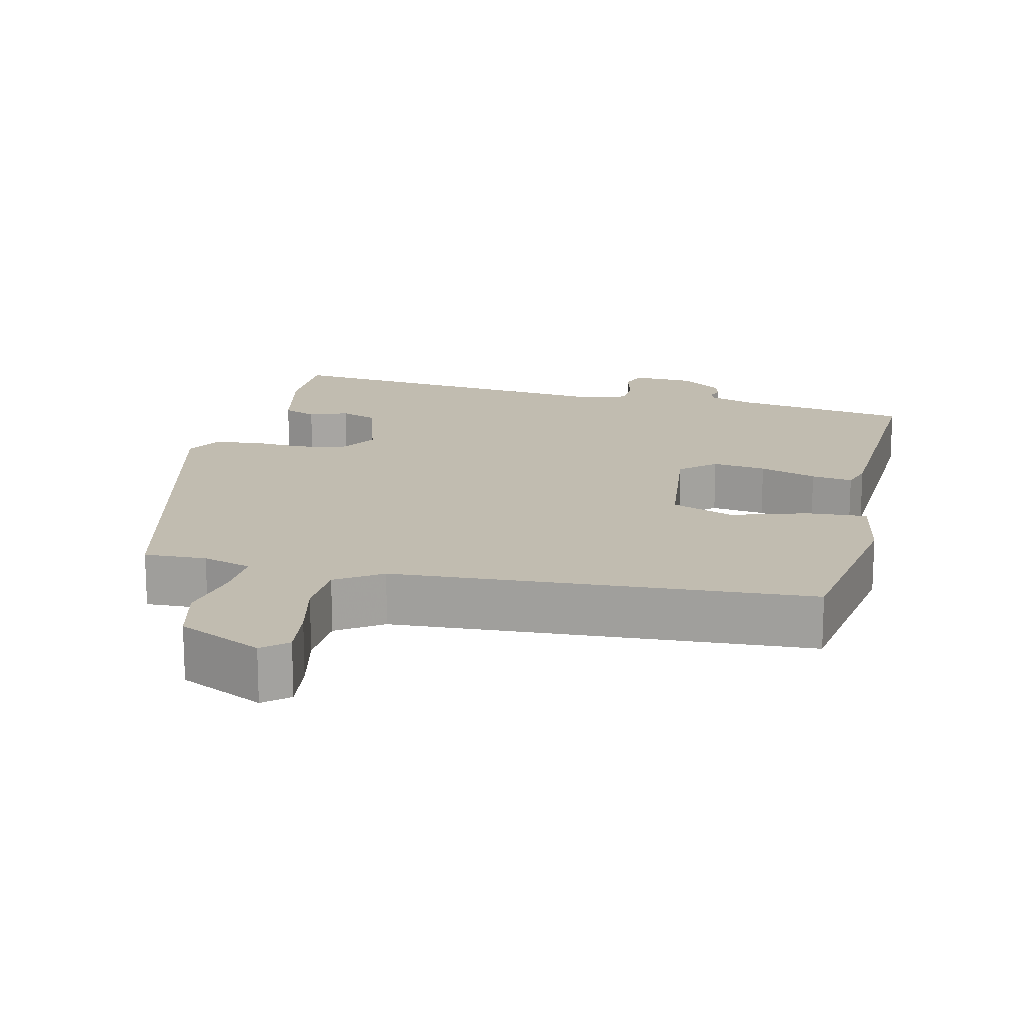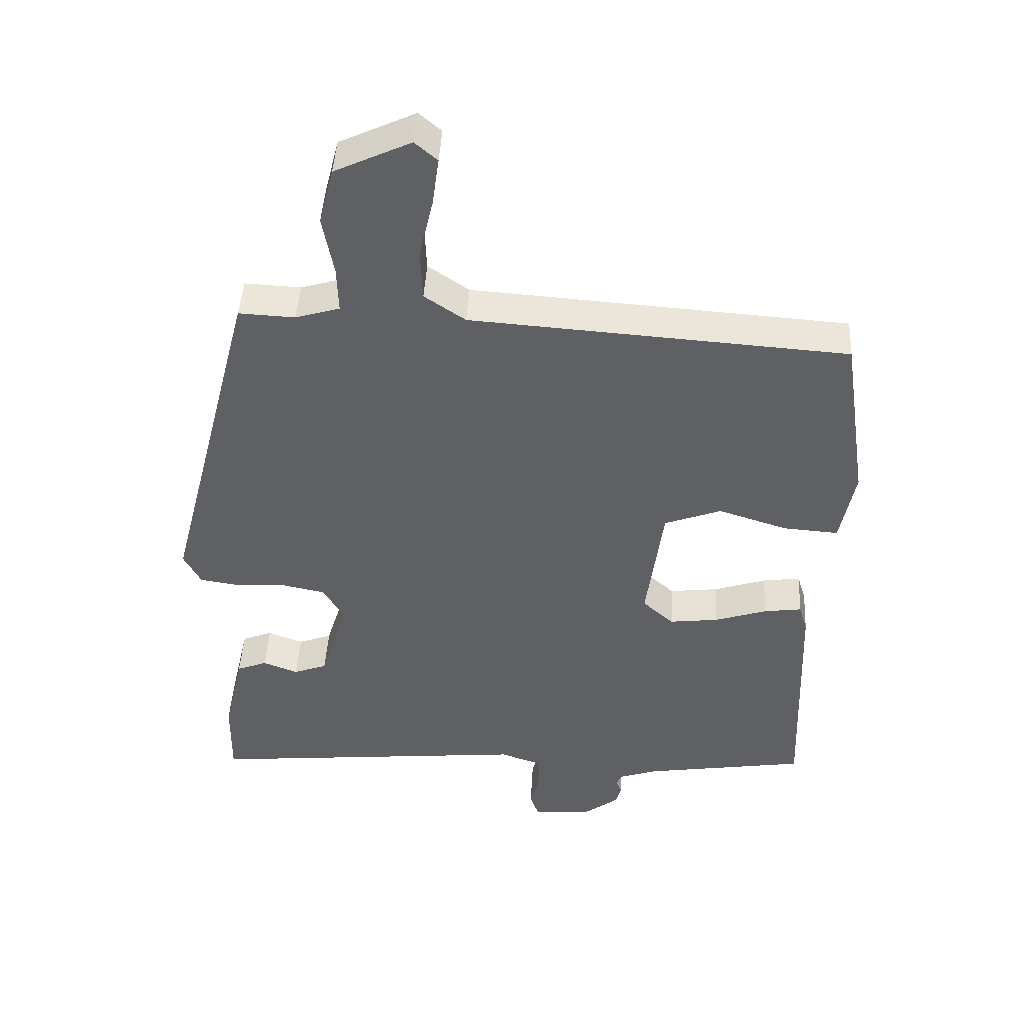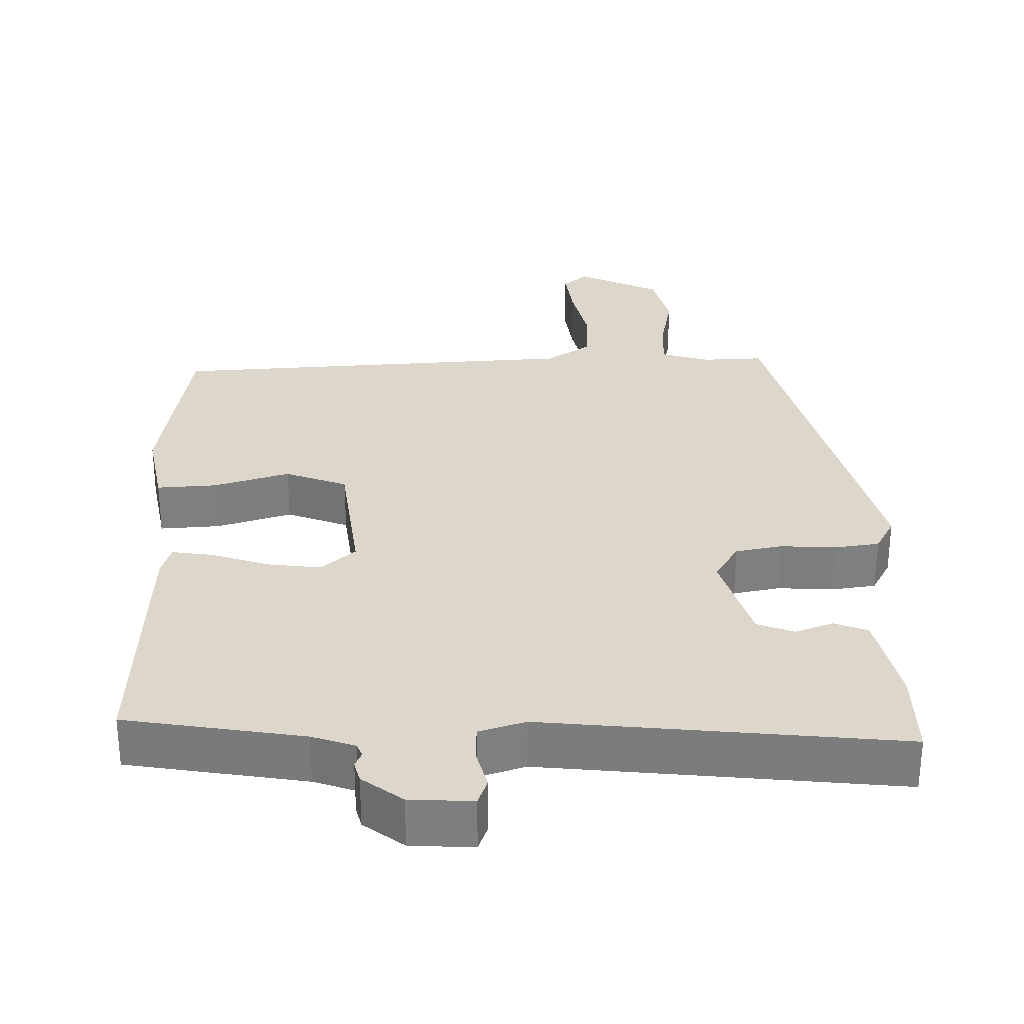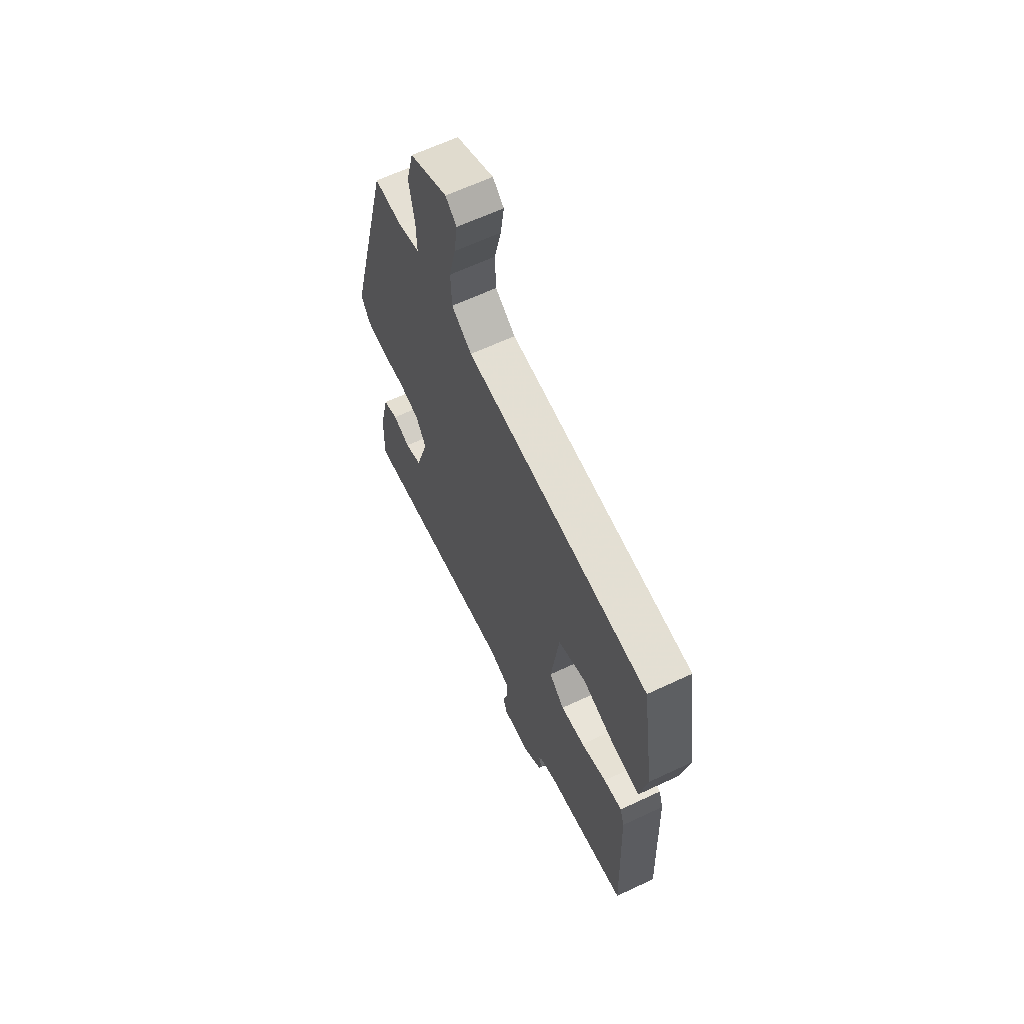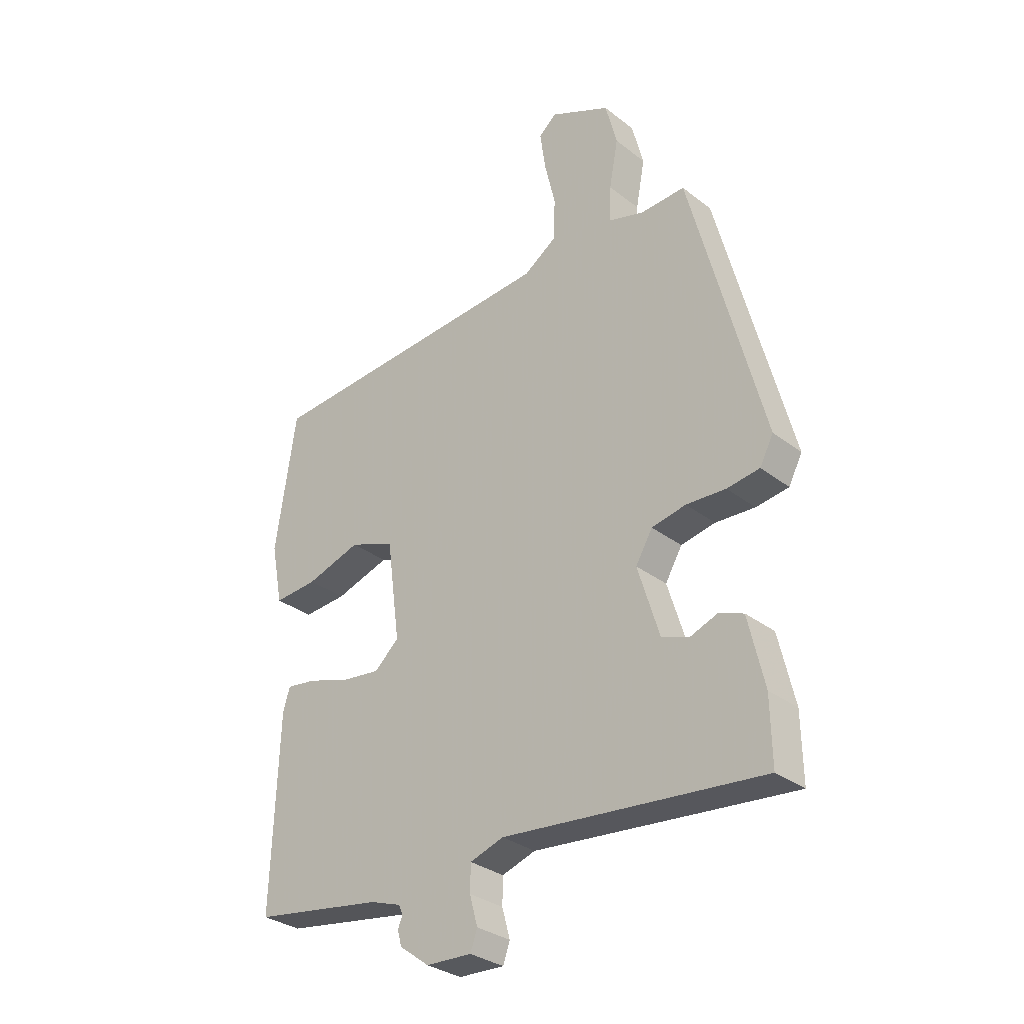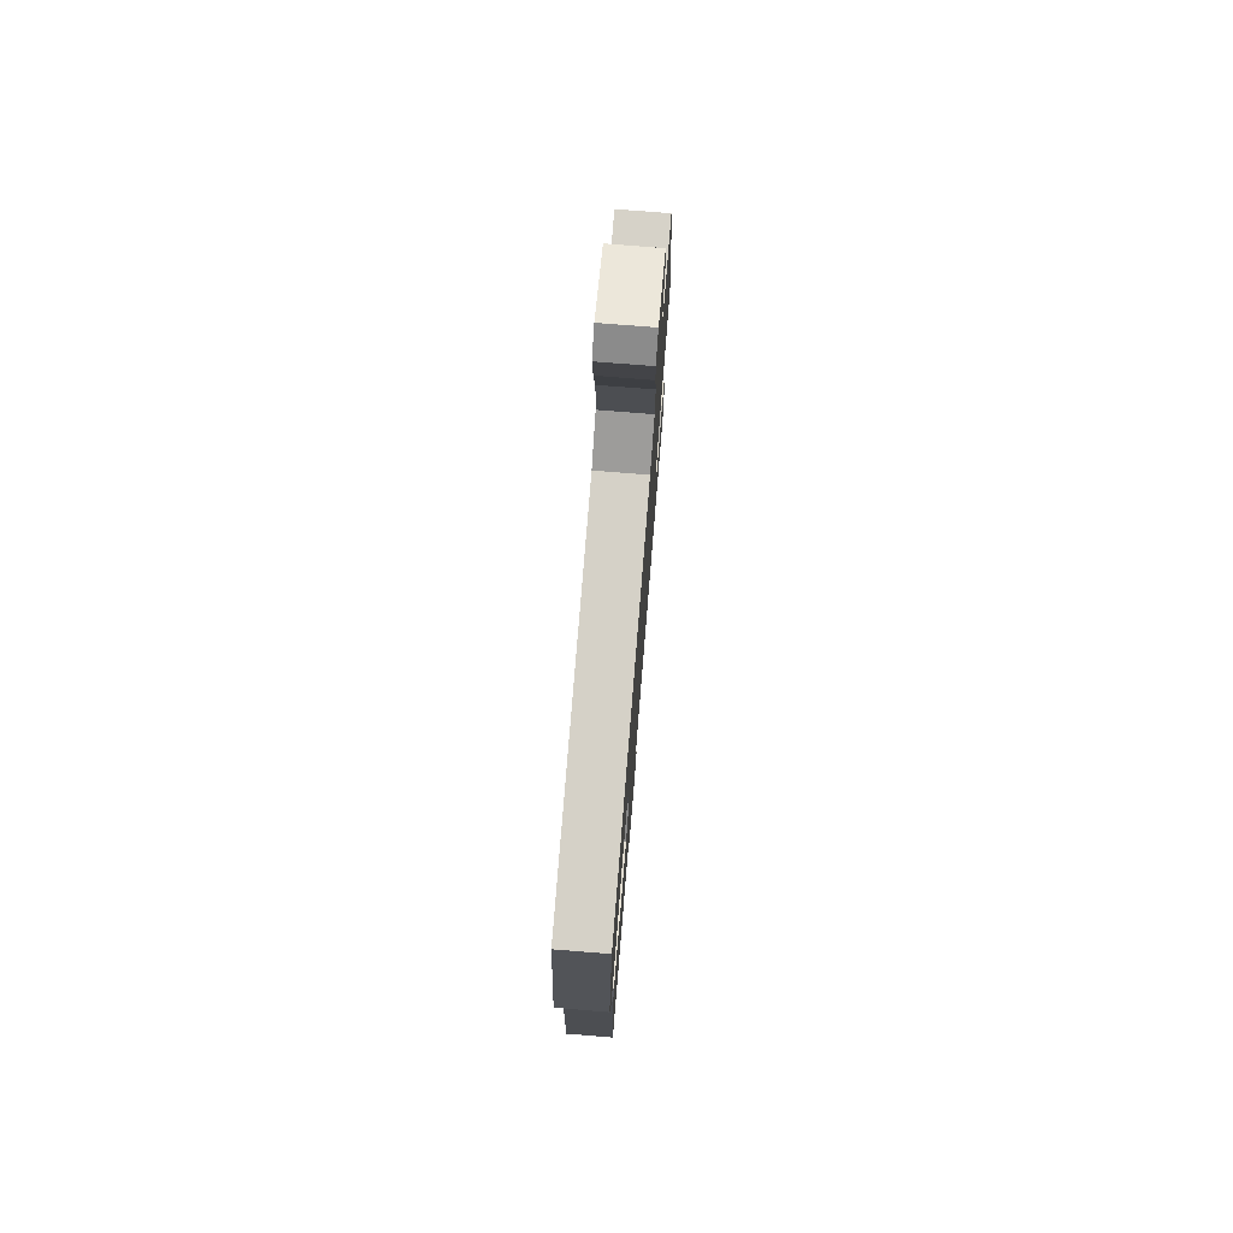
<metadata>
{"format":"obj","ext":"obj","renderer":"f3d","projection":"perspective","resolution":1024,"background":"white","views":[{"elev":16.5,"azim":13.6,"up":"+Y"},{"elev":44.9,"azim":3.2,"up":"+Z"},{"elev":30.5,"azim":179.4,"up":"+Y"},{"elev":63.8,"azim":64.6,"up":"+Z"},{"elev":-31.3,"azim":-137.5,"up":"+Z"},{"elev":75.4,"azim":94.6,"up":"+Z"}]}
</metadata>
<code>
v 0.505 0.07 -0.483
v 0.259 0.07 -0.522
v 0.2 0.07 -0.542
v 0.192 0.07 -0.56
v 0.201 0.07 -0.581
v 0.193 0.07 -0.61
v 0.137 0.07 -0.652
v 0.05 0.07 -0.656
v 0.037 0.07 -0.619
v 0.052 0.07 -0.564
v 0.051 0.07 -0.514
v -0.013 0.07 -0.493
v -0.504 0.07 -0.541
v -0.502 0.07 -0.419
v -0.472 0.07 -0.289
v -0.426 0.07 -0.271
v -0.373 0.07 -0.291
v -0.322 0.07 -0.272
v -0.281 0.07 -0.139
v -0.313 0.07 -0.085
v -0.378 0.07 -0.072
v -0.453 0.07 -0.076
v -0.515 0.07 -0.067
v -0.541 0.07 -0.018
v -0.403 0.07 0.513
v -0.318 0.07 0.509
v -0.251 0.07 0.529
v -0.253 0.07 0.598
v -0.27 0.07 0.689
v -0.248 0.07 0.775
v -0.133 0.07 0.829
v -0.099 0.07 0.8
v -0.109 0.07 0.727
v -0.13 0.07 0.637
v -0.127 0.07 0.558
v -0.065 0.07 0.516
v 0.503 0.07 0.477
v 0.542 0.07 0.217
v 0.52 0.07 0.103
v 0.437 0.07 0.109
v 0.333 0.07 0.142
v 0.247 0.07 0.11
v 0.222 0.07 -0.08
v 0.269 0.07 -0.122
v 0.343 0.07 -0.113
v 0.422 0.07 -0.087
v 0.479 0.07 -0.079
v 0.492 0.07 -0.122
v 0.505 0 -0.483
v 0.259 0 -0.522
v 0.2 0 -0.542
v 0.192 0 -0.56
v 0.201 0 -0.581
v 0.193 0 -0.61
v 0.137 0 -0.652
v 0.05 0 -0.656
v 0.037 0 -0.619
v 0.052 0 -0.564
v 0.051 0 -0.514
v -0.013 0 -0.493
v -0.504 0 -0.541
v -0.502 0 -0.419
v -0.472 0 -0.289
v -0.426 0 -0.271
v -0.373 0 -0.291
v -0.322 0 -0.272
v -0.281 0 -0.139
v -0.313 0 -0.085
v -0.378 0 -0.072
v -0.453 0 -0.076
v -0.515 0 -0.067
v -0.541 0 -0.018
v -0.403 0 0.513
v -0.318 0 0.509
v -0.251 0 0.529
v -0.253 0 0.598
v -0.27 0 0.689
v -0.248 0 0.775
v -0.133 0 0.829
v -0.099 0 0.8
v -0.109 0 0.727
v -0.13 0 0.637
v -0.127 0 0.558
v -0.065 0 0.516
v 0.503 0 0.477
v 0.542 0 0.217
v 0.52 0 0.103
v 0.437 0 0.109
v 0.333 0 0.142
v 0.247 0 0.11
v 0.222 0 -0.08
v 0.269 0 -0.122
v 0.343 0 -0.113
v 0.422 0 -0.087
v 0.479 0 -0.079
v 0.492 0 -0.122
f 48 1 2
f 47 48 2
f 46 47 2
f 45 46 2
f 44 45 2 3
f 43 44 3 4
f 39 40 41
f 38 39 41
f 37 38 41
f 36 37 41
f 35 36 41 42
f 32 33 34
f 31 32 34
f 30 31 34
f 29 30 34
f 28 29 34
f 27 28 34 35
f 35 42 43
f 27 35 43
f 26 27 43
f 24 25 26
f 23 24 26
f 22 23 26
f 21 22 26
f 15 16 17
f 14 15 17
f 13 14 17
f 12 13 17
f 11 12 17 18
f 8 9 10
f 7 8 10
f 6 7 10
f 5 6 10
f 4 5 10
f 4 10 11
f 11 18 19
f 4 11 19
f 43 4 19
f 20 21 26 43
f 19 20 43
f 50 49 96
f 50 96 95
f 50 95 94
f 50 94 93
f 51 50 93 92
f 52 51 92 91
f 89 88 87
f 89 87 86
f 89 86 85
f 89 85 84
f 90 89 84 83
f 82 81 80
f 82 80 79
f 82 79 78
f 82 78 77
f 82 77 76
f 83 82 76 75
f 91 90 83
f 91 83 75
f 91 75 74
f 74 73 72
f 74 72 71
f 74 71 70
f 74 70 69
f 65 64 63
f 65 63 62
f 65 62 61
f 65 61 60
f 66 65 60 59
f 58 57 56
f 58 56 55
f 58 55 54
f 58 54 53
f 58 53 52
f 59 58 52
f 67 66 59
f 67 59 52
f 67 52 91
f 91 74 69 68
f 91 68 67
f 1 49 50 2
f 2 50 51 3
f 3 51 52 4
f 4 52 53 5
f 5 53 54 6
f 6 54 55 7
f 7 55 56 8
f 8 56 57 9
f 9 57 58 10
f 10 58 59 11
f 11 59 60 12
f 12 60 61 13
f 13 61 62 14
f 14 62 63 15
f 15 63 64 16
f 16 64 65 17
f 17 65 66 18
f 18 66 67 19
f 19 67 68 20
f 20 68 69 21
f 21 69 70 22
f 22 70 71 23
f 23 71 72 24
f 24 72 73 25
f 25 73 74 26
f 26 74 75 27
f 27 75 76 28
f 28 76 77 29
f 29 77 78 30
f 30 78 79 31
f 31 79 80 32
f 32 80 81 33
f 33 81 82 34
f 34 82 83 35
f 35 83 84 36
f 36 84 85 37
f 37 85 86 38
f 38 86 87 39
f 39 87 88 40
f 40 88 89 41
f 41 89 90 42
f 42 90 91 43
f 43 91 92 44
f 44 92 93 45
f 45 93 94 46
f 46 94 95 47
f 47 95 96 48
f 48 96 49 1

</code>
